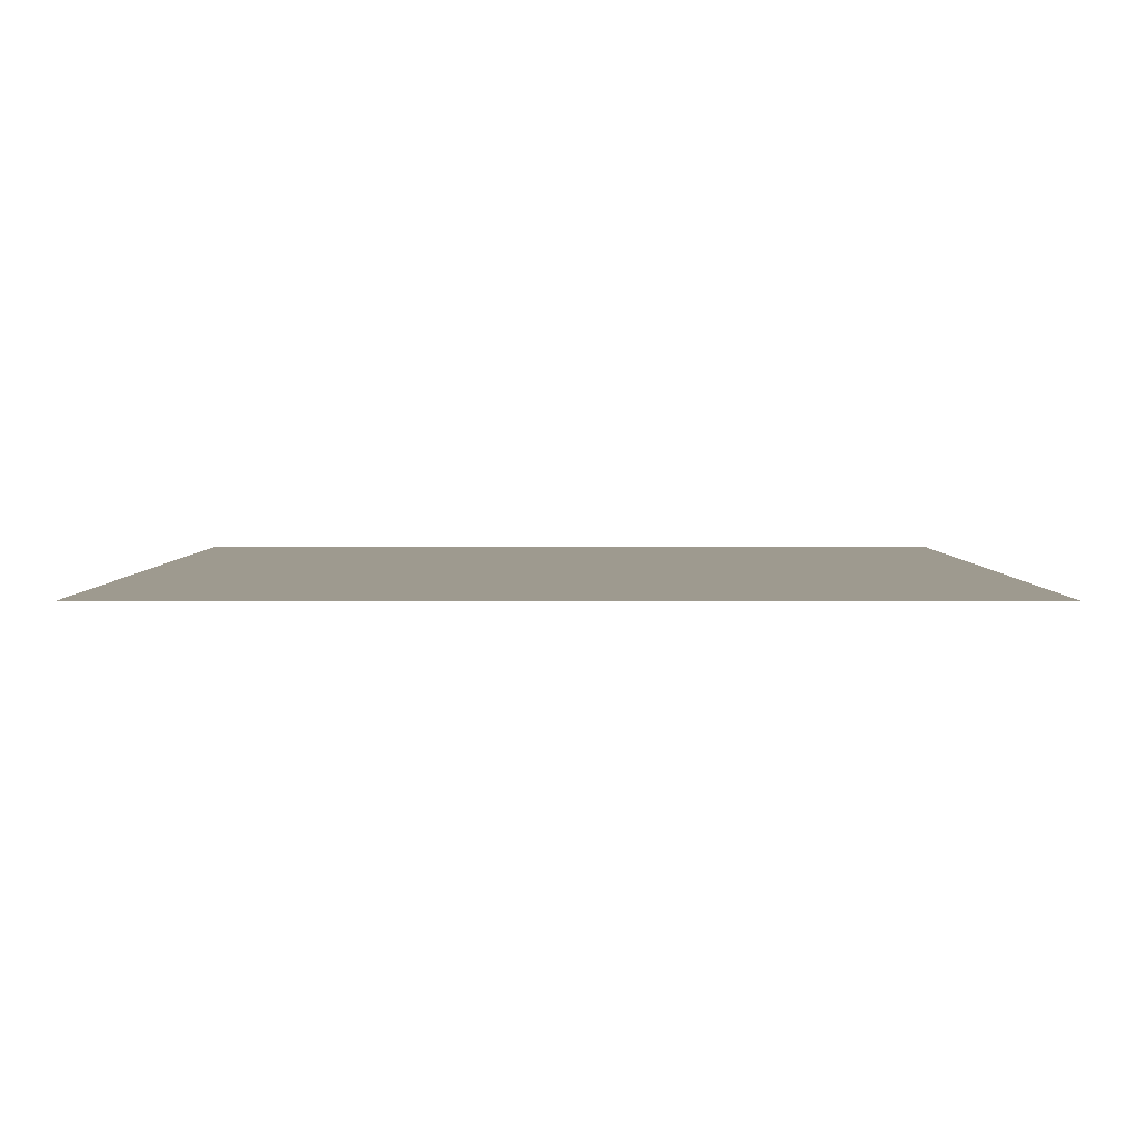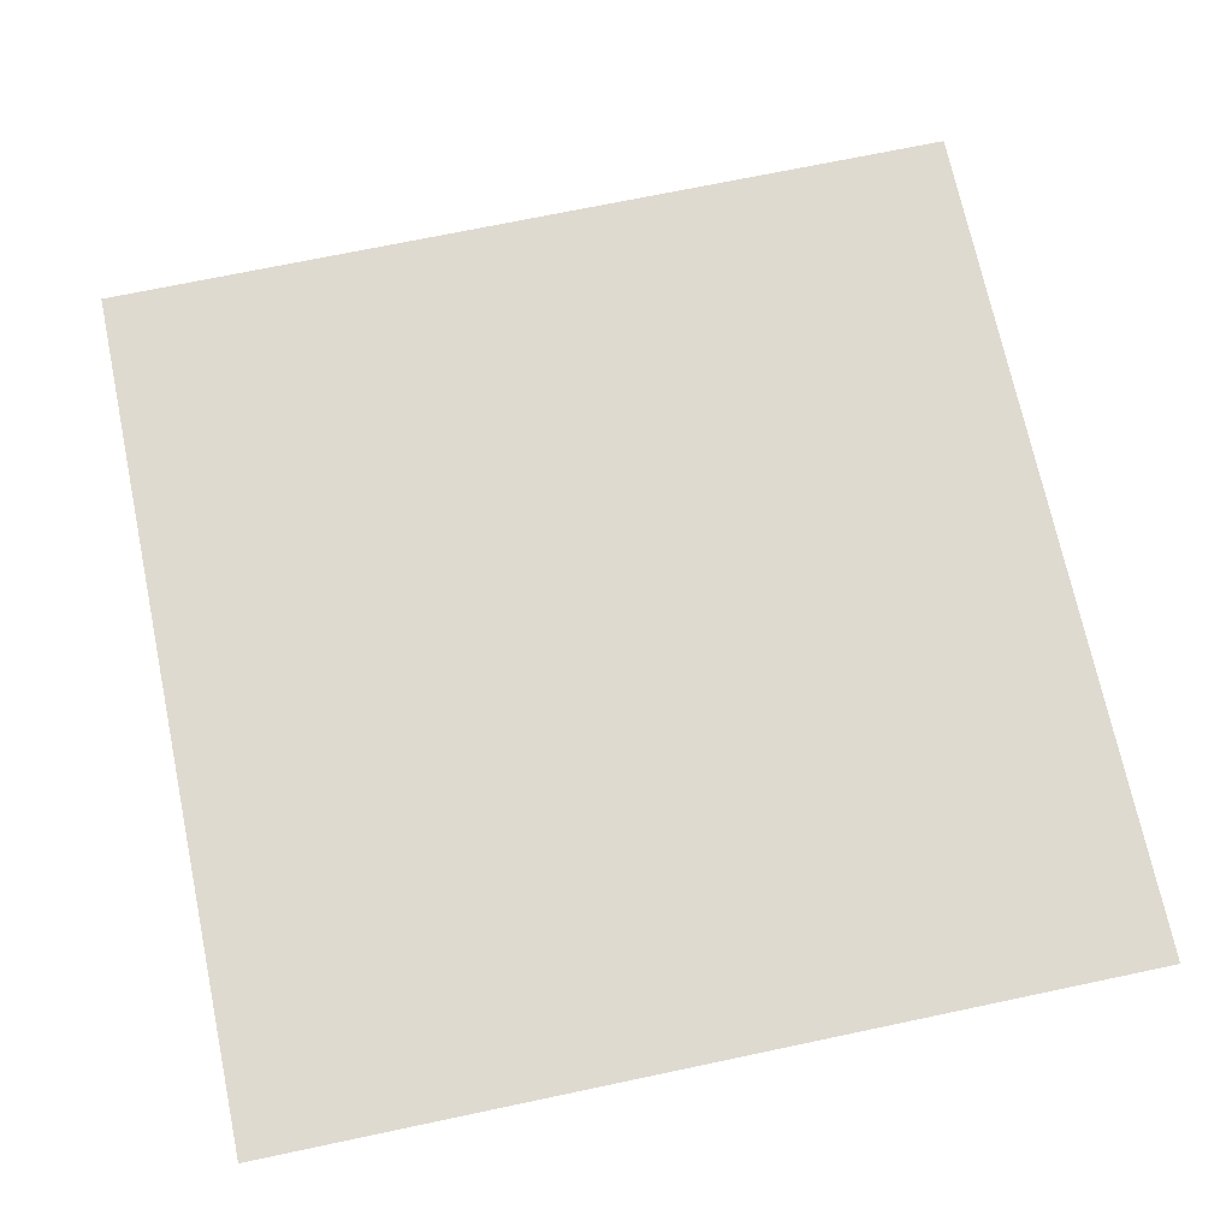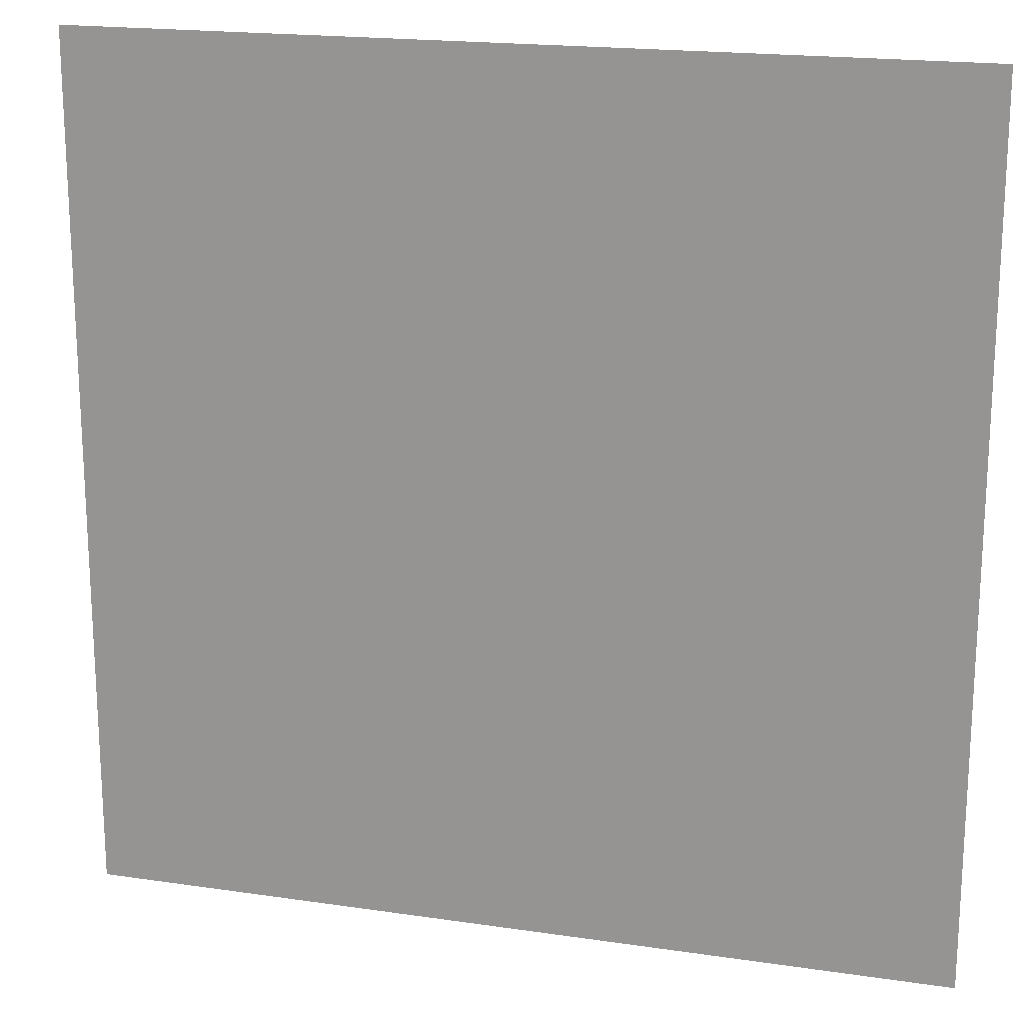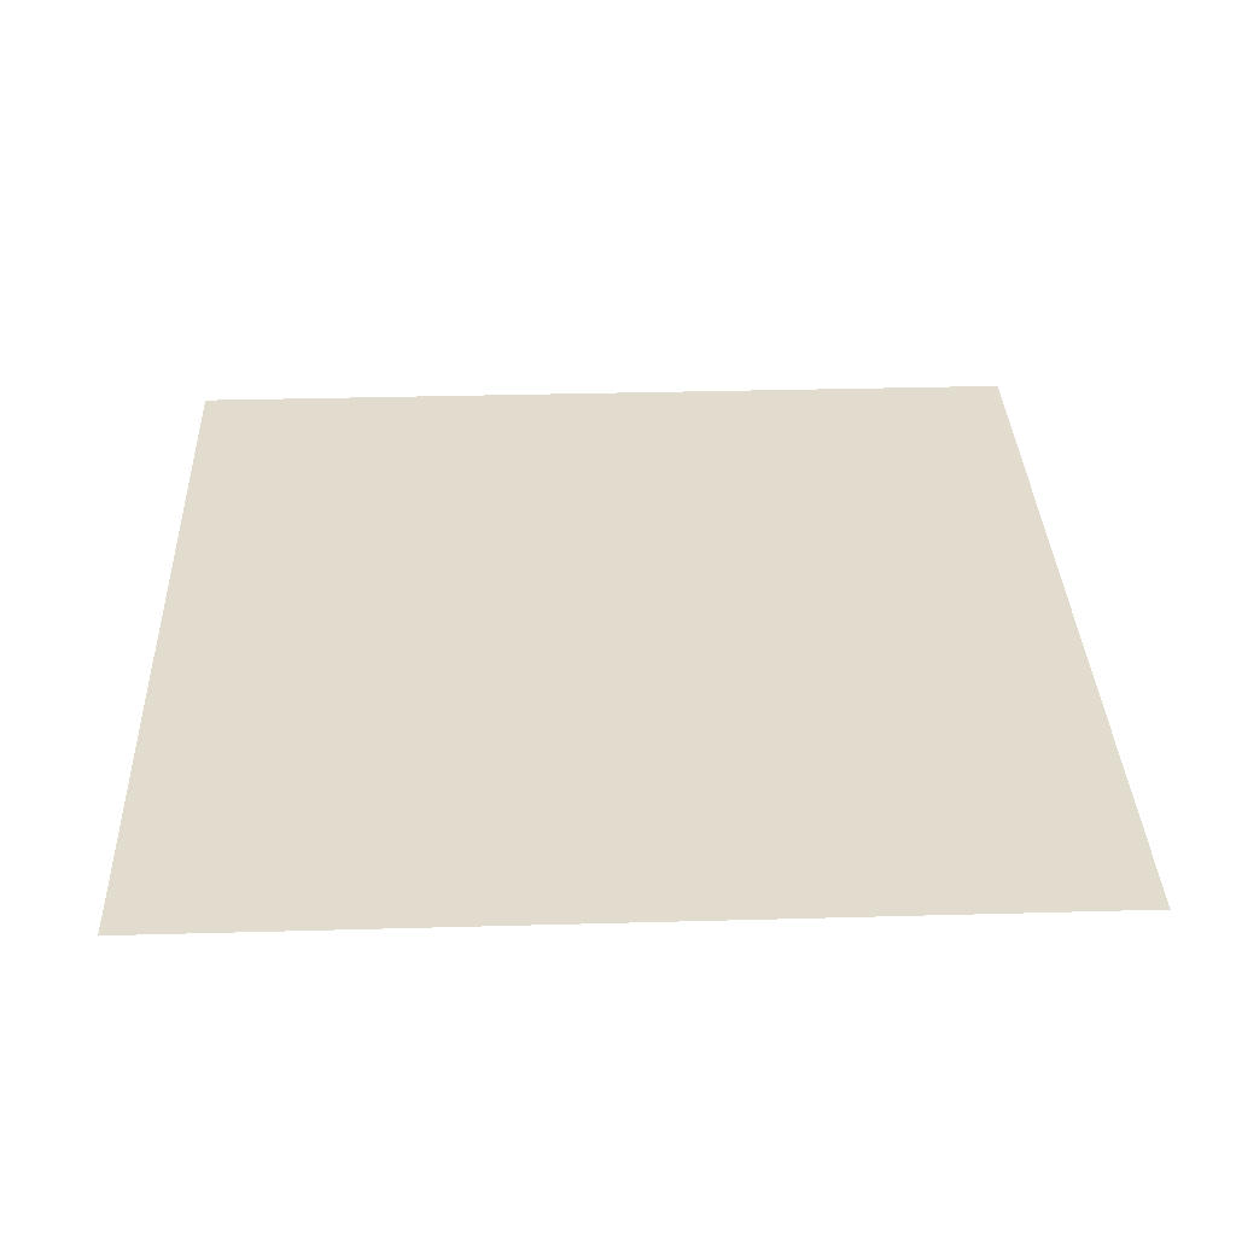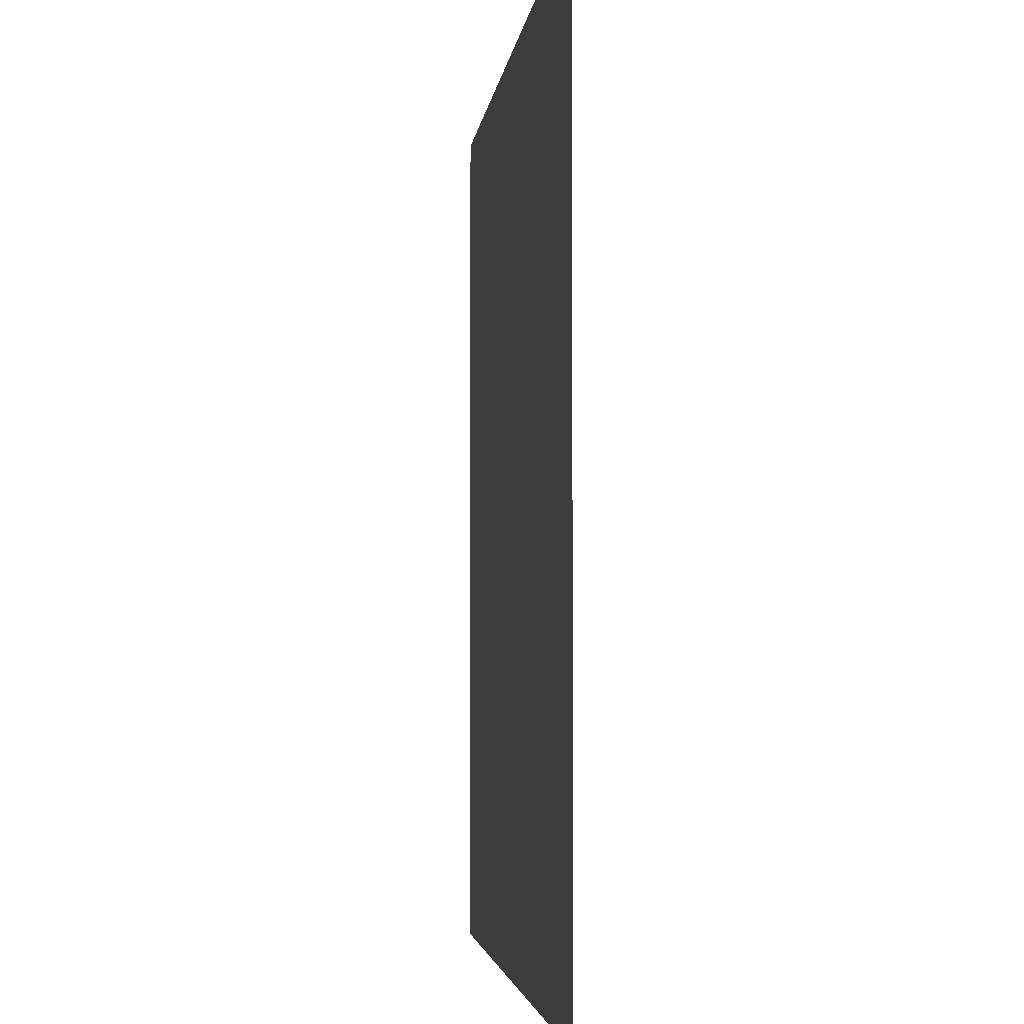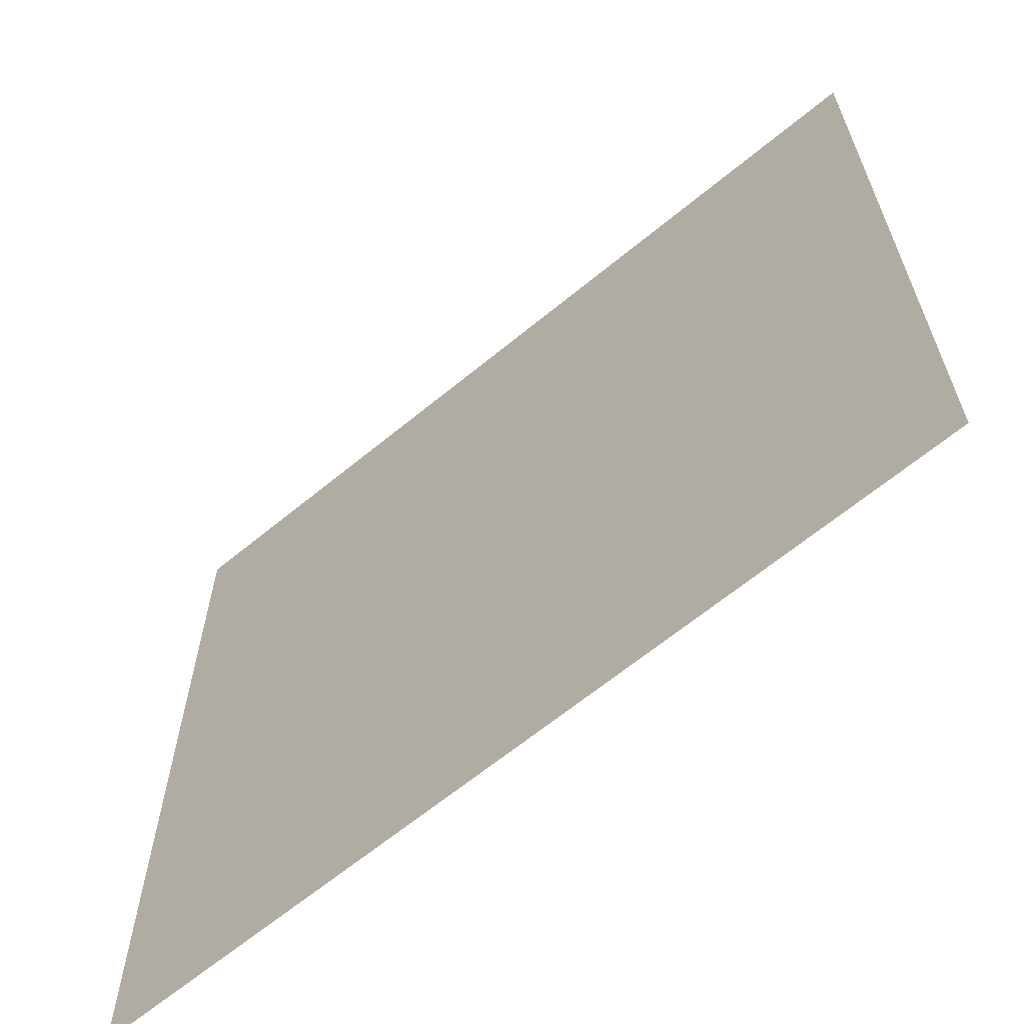
<metadata>
{"format":"obj","ext":"obj","renderer":"f3d","projection":"perspective","resolution":1024,"background":"white","views":[{"elev":3.6,"azim":0.1,"up":"+Y"},{"elev":70.9,"azim":-101.9,"up":"+Y"},{"elev":18.7,"azim":15.8,"up":"+Z"},{"elev":34.6,"azim":177.9,"up":"+Y"},{"elev":-3.5,"azim":83.9,"up":"+Z"},{"elev":-64.7,"azim":39.7,"up":"+Z"}]}
</metadata>
<code>
g futurecastle_road1_2
v 0.5035 3.083e-17 0.5035
v -0.5035 -9.249e-17 0.5035
v -0.5035 -3.083e-17 -0.5035
v 0.5035 9.249e-17 -0.5035
g futurecastle_road1_2_0
f 3 2 1
f 4 3 1

</code>
